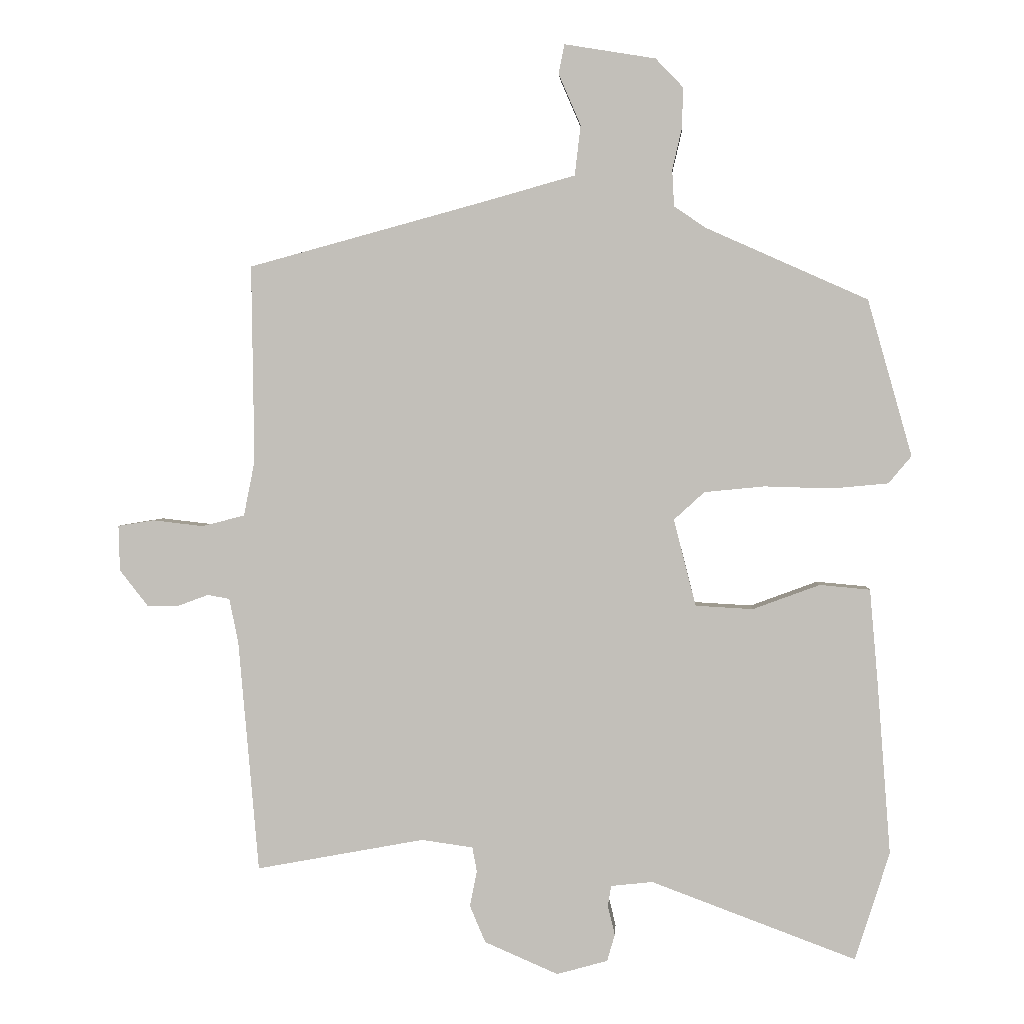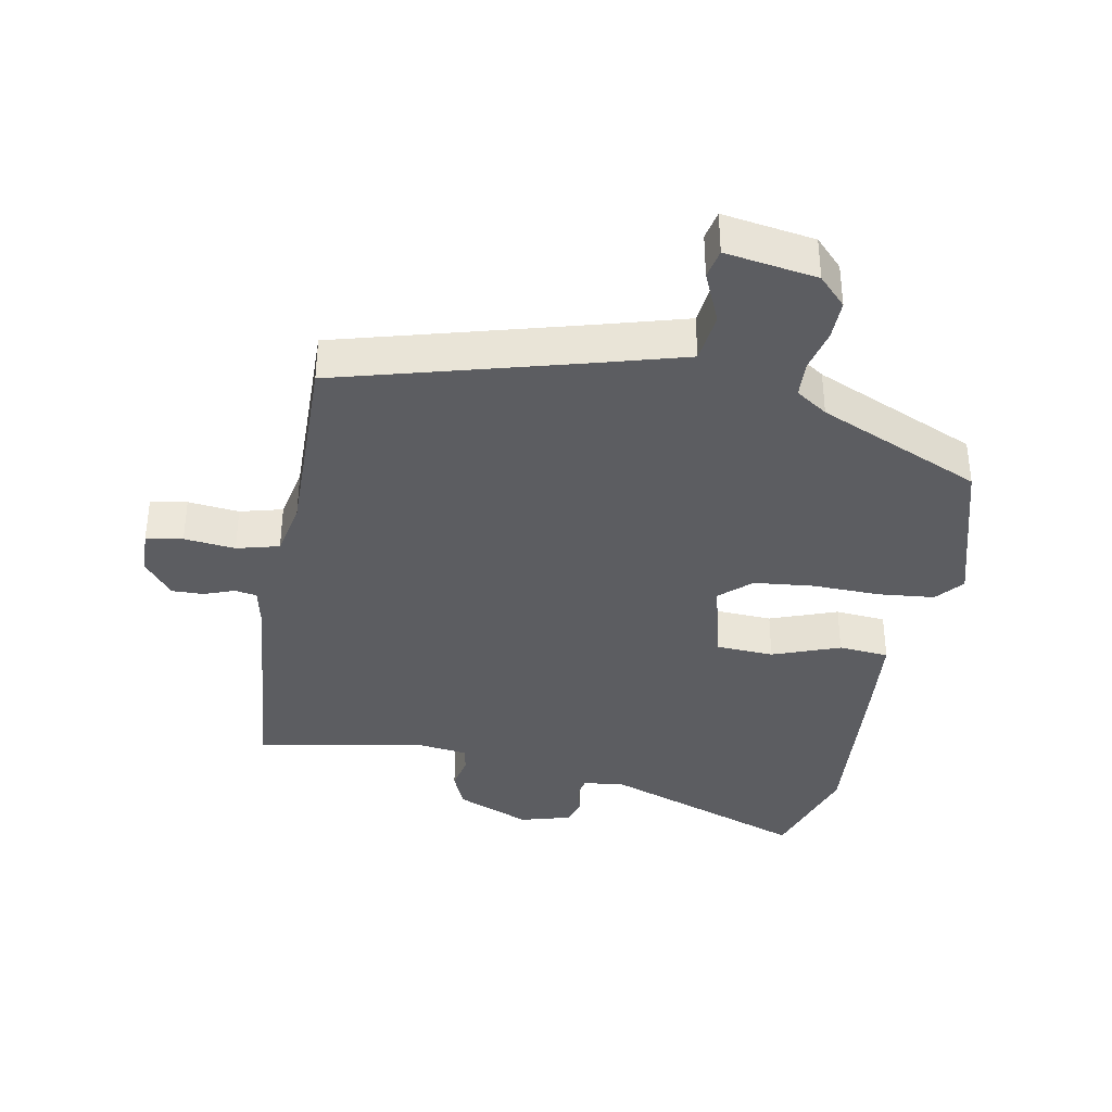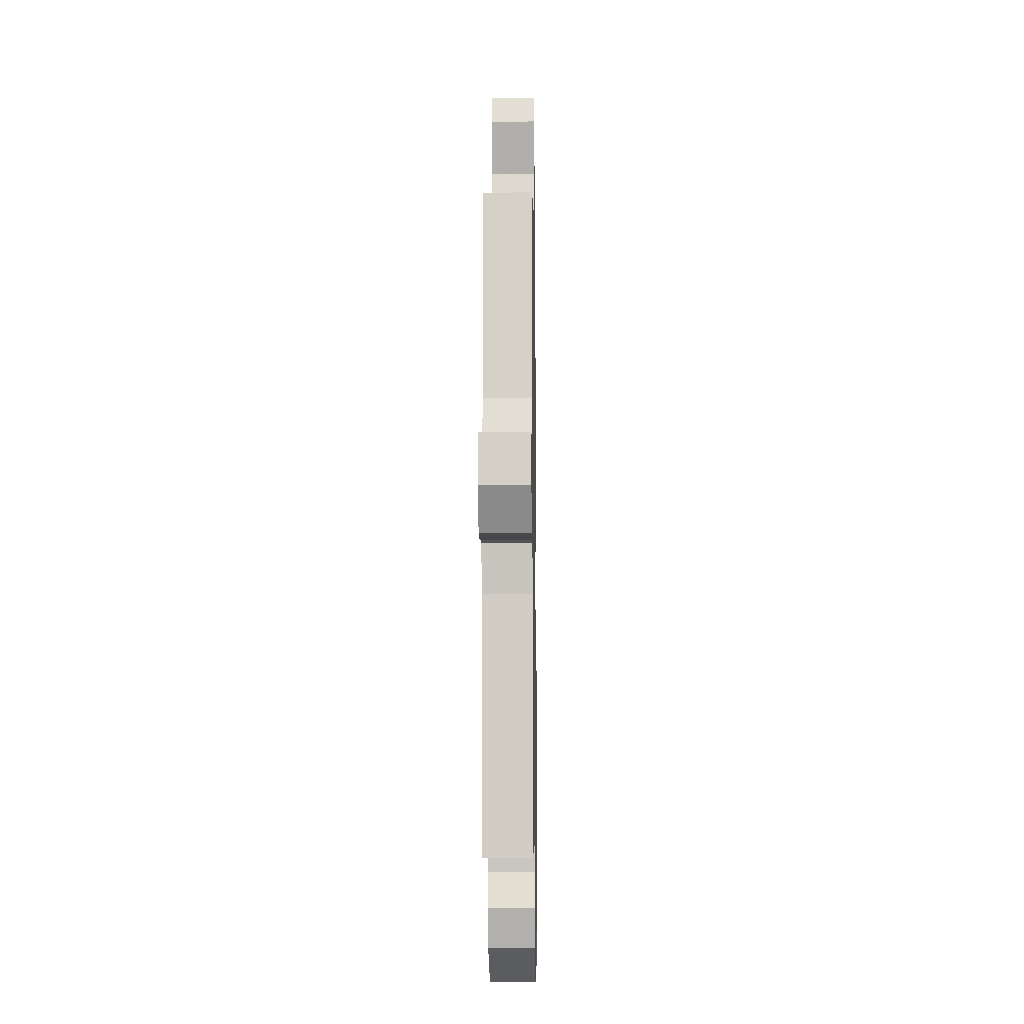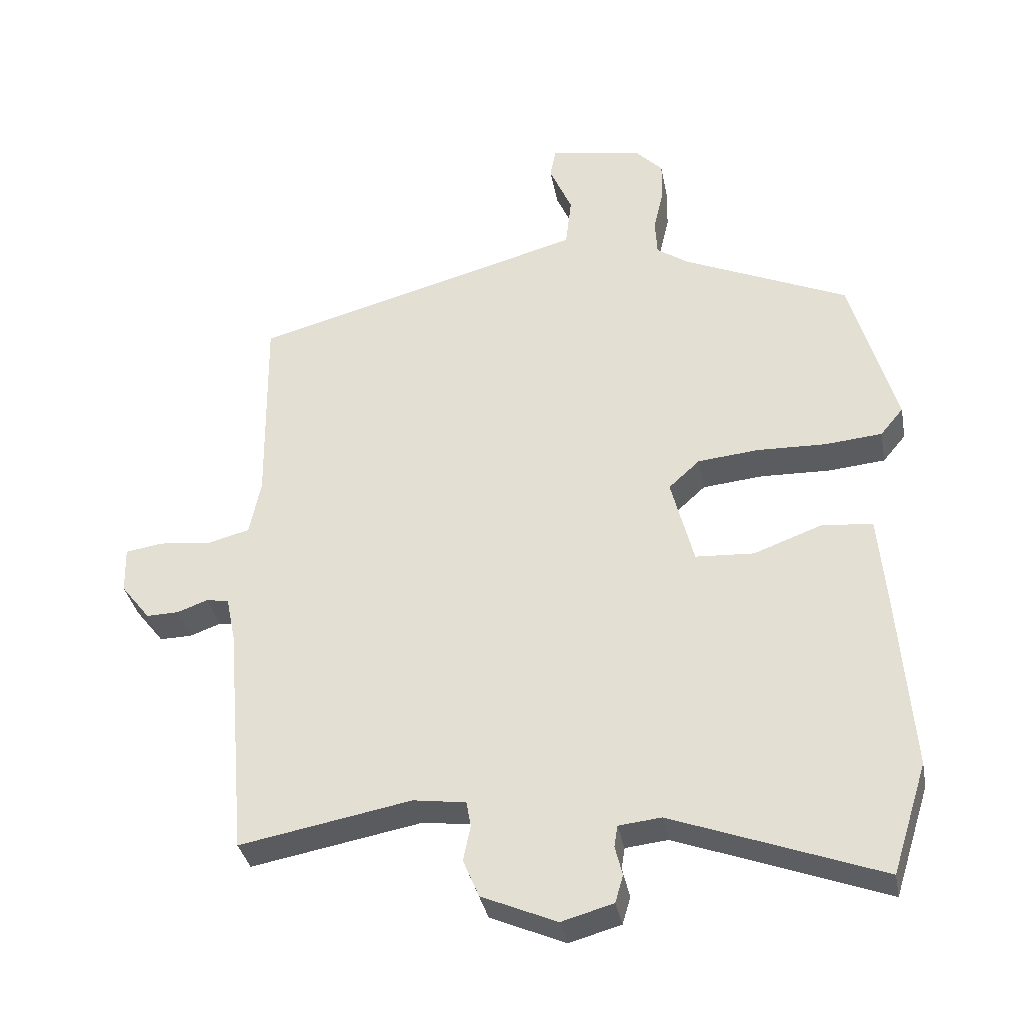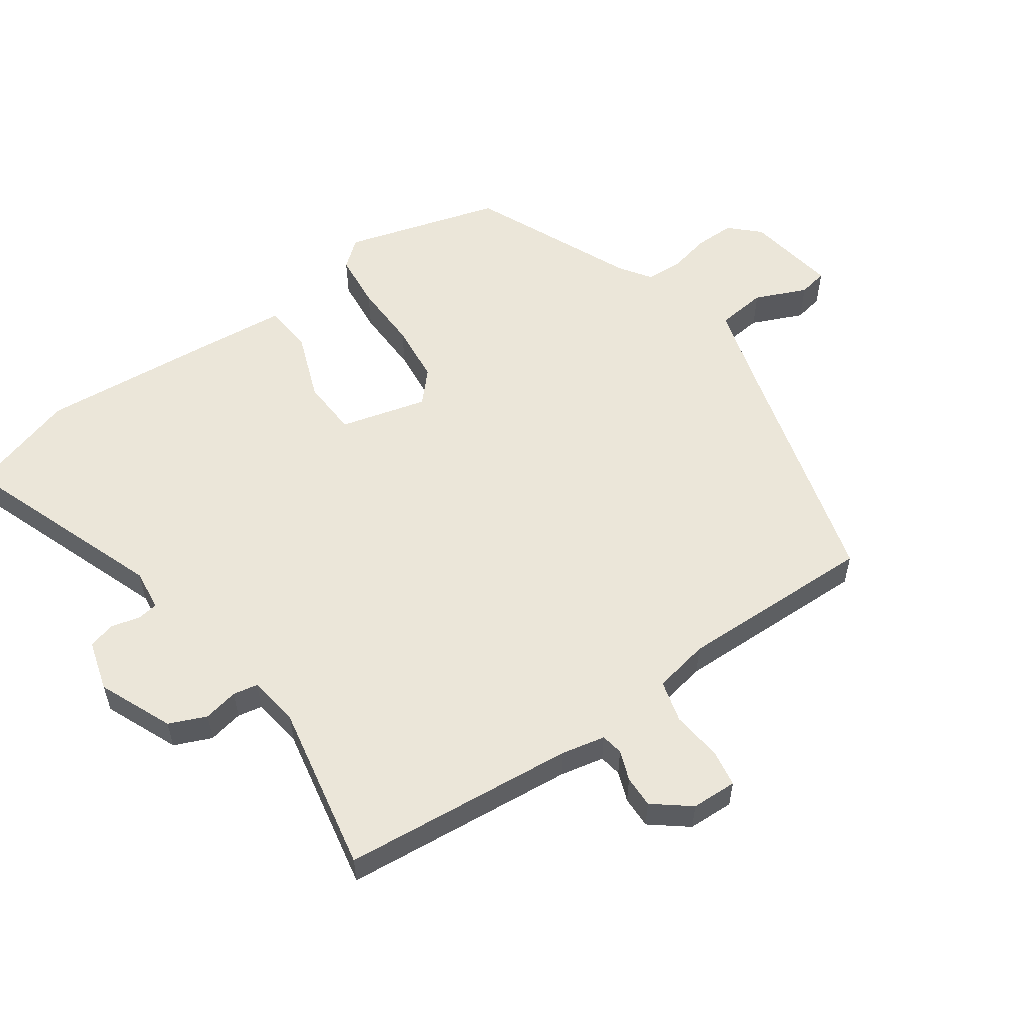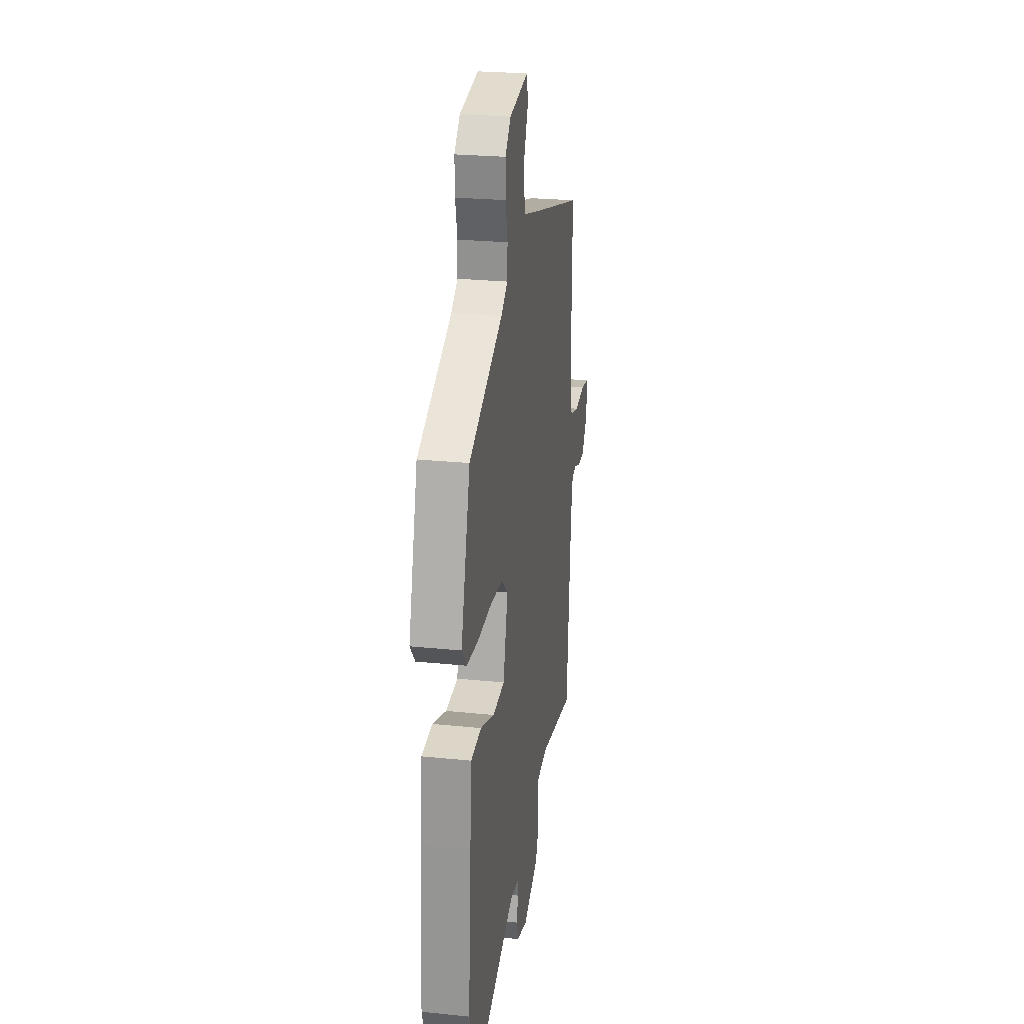
<metadata>
{"format":"obj","ext":"obj","renderer":"f3d","projection":"perspective","resolution":1024,"background":"white","views":[{"elev":2.4,"azim":3.5,"up":"+Z"},{"elev":-37.0,"azim":-10.4,"up":"+Y"},{"elev":-11.8,"azim":-89.1,"up":"+Z"},{"elev":-35.0,"azim":10.6,"up":"+Z"},{"elev":55.9,"azim":-124.8,"up":"+Y"},{"elev":25.3,"azim":99.4,"up":"+Z"}]}
</metadata>
<code>
v 0.467 0.07 0.372
v 0.535 0.07 0.132
v 0.5 0.07 0.09
v 0.414 0.07 0.082
v 0.31 0.07 0.085
v 0.218 0.07 0.076
v 0.171 0.07 0.033
v 0.205 0.07 -0.1
v 0.293 0.07 -0.105
v 0.396 0.07 -0.067
v 0.473 0.07 -0.074
v 0.485 0.07 -0.211
v 0.506 0.07 -0.483
v 0.453 0.07 -0.649
v 0.139 0.07 -0.532
v 0.075 0.07 -0.539
v 0.07 0.07 -0.571
v 0.081 0.07 -0.616
v 0.069 0.07 -0.657
v -0.009 0.07 -0.679
v -0.122 0.07 -0.63
v -0.146 0.07 -0.573
v -0.135 0.07 -0.519
v -0.142 0.07 -0.481
v -0.221 0.07 -0.47
v -0.479 0.07 -0.518
v -0.51 0.07 -0.161
v -0.524 0.07 -0.093
v -0.558 0.07 -0.087
v -0.604 0.07 -0.104
v -0.653 0.07 -0.105
v -0.697 0.07 -0.049
v -0.699 0.07 0.021
v -0.643 0.07 0.03
v -0.565 0.07 0.021
v -0.5 0.07 0.038
v -0.483 0.07 0.123
v -0.487 0.07 0.426
v -0.122 0.07 0.525
v 0.017 0.07 0.564
v 0.026 0.07 0.641
v -0.008 0.07 0.72
v 0.001 0.07 0.765
v 0.141 0.07 0.742
v 0.183 0.07 0.698
v 0.182 0.07 0.637
v 0.167 0.07 0.572
v 0.17 0.07 0.516
v 0.218 0.07 0.483
v 0.467 0 0.372
v 0.535 0 0.132
v 0.5 0 0.09
v 0.414 0 0.082
v 0.31 0 0.085
v 0.218 0 0.076
v 0.171 0 0.033
v 0.205 0 -0.1
v 0.293 0 -0.105
v 0.396 0 -0.067
v 0.473 0 -0.074
v 0.485 0 -0.211
v 0.506 0 -0.483
v 0.453 0 -0.649
v 0.139 0 -0.532
v 0.075 0 -0.539
v 0.07 0 -0.571
v 0.081 0 -0.616
v 0.069 0 -0.657
v -0.009 0 -0.679
v -0.122 0 -0.63
v -0.146 0 -0.573
v -0.135 0 -0.519
v -0.142 0 -0.481
v -0.221 0 -0.47
v -0.479 0 -0.518
v -0.51 0 -0.161
v -0.524 0 -0.093
v -0.558 0 -0.087
v -0.604 0 -0.104
v -0.653 0 -0.105
v -0.697 0 -0.049
v -0.699 0 0.021
v -0.643 0 0.03
v -0.565 0 0.021
v -0.5 0 0.038
v -0.483 0 0.123
v -0.487 0 0.426
v -0.122 0 0.525
v 0.017 0 0.564
v 0.026 0 0.641
v -0.008 0 0.72
v 0.001 0 0.765
v 0.141 0 0.742
v 0.183 0 0.698
v 0.182 0 0.637
v 0.167 0 0.572
v 0.17 0 0.516
v 0.218 0 0.483
f 45 46 47
f 44 45 47
f 43 44 47
f 42 43 47
f 41 42 47
f 40 41 47 48
f 39 40 48 49
f 3 4 5
f 2 3 5
f 1 2 5
f 49 1 5
f 39 49 5
f 38 39 5
f 37 38 5
f 33 34 35
f 32 33 35
f 31 32 35
f 30 31 35
f 29 30 35
f 28 29 35 36
f 27 28 36 37
f 25 26 27 37
f 21 22 23
f 20 21 23
f 19 20 23
f 18 19 23
f 17 18 23
f 16 17 23 24
f 15 16 24
f 13 14 15
f 12 13 15
f 11 12 15
f 10 11 15
f 9 10 15
f 8 9 15 24
f 24 25 37
f 8 24 37
f 7 8 37
f 37 5 6
f 6 7 37
f 96 95 94
f 96 94 93
f 96 93 92
f 96 92 91
f 96 91 90
f 97 96 90 89
f 98 97 89 88
f 54 53 52
f 54 52 51
f 54 51 50
f 54 50 98
f 54 98 88
f 54 88 87
f 54 87 86
f 84 83 82
f 84 82 81
f 84 81 80
f 84 80 79
f 84 79 78
f 85 84 78 77
f 86 85 77 76
f 86 76 75 74
f 72 71 70
f 72 70 69
f 72 69 68
f 72 68 67
f 72 67 66
f 73 72 66 65
f 73 65 64
f 64 63 62
f 64 62 61
f 64 61 60
f 64 60 59
f 64 59 58
f 73 64 58 57
f 86 74 73
f 86 73 57
f 86 57 56
f 55 54 86
f 86 56 55
f 1 50 51 2
f 2 51 52 3
f 3 52 53 4
f 4 53 54 5
f 5 54 55 6
f 6 55 56 7
f 7 56 57 8
f 8 57 58 9
f 9 58 59 10
f 10 59 60 11
f 11 60 61 12
f 12 61 62 13
f 13 62 63 14
f 14 63 64 15
f 15 64 65 16
f 16 65 66 17
f 17 66 67 18
f 18 67 68 19
f 19 68 69 20
f 20 69 70 21
f 21 70 71 22
f 22 71 72 23
f 23 72 73 24
f 24 73 74 25
f 25 74 75 26
f 26 75 76 27
f 27 76 77 28
f 28 77 78 29
f 29 78 79 30
f 30 79 80 31
f 31 80 81 32
f 32 81 82 33
f 33 82 83 34
f 34 83 84 35
f 35 84 85 36
f 36 85 86 37
f 37 86 87 38
f 38 87 88 39
f 39 88 89 40
f 40 89 90 41
f 41 90 91 42
f 42 91 92 43
f 43 92 93 44
f 44 93 94 45
f 45 94 95 46
f 46 95 96 47
f 47 96 97 48
f 48 97 98 49
f 49 98 50 1

</code>
